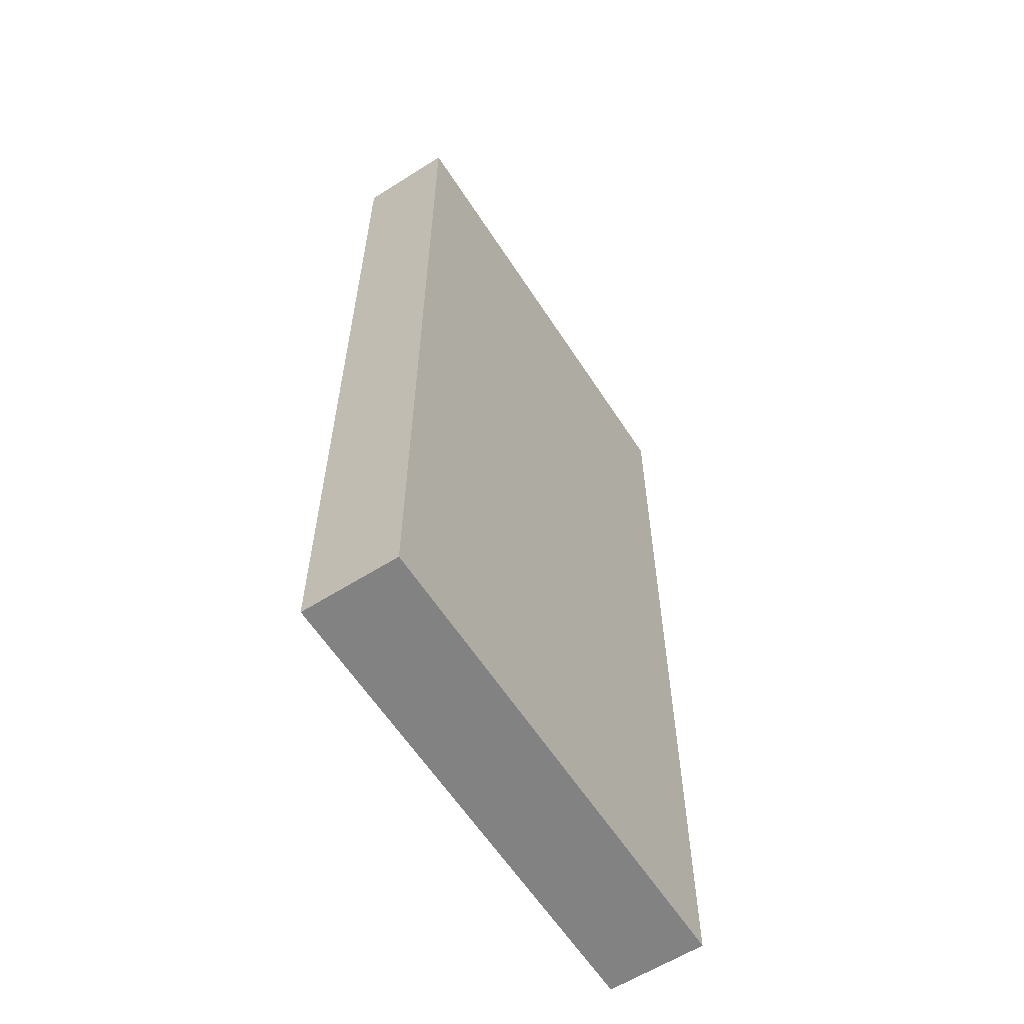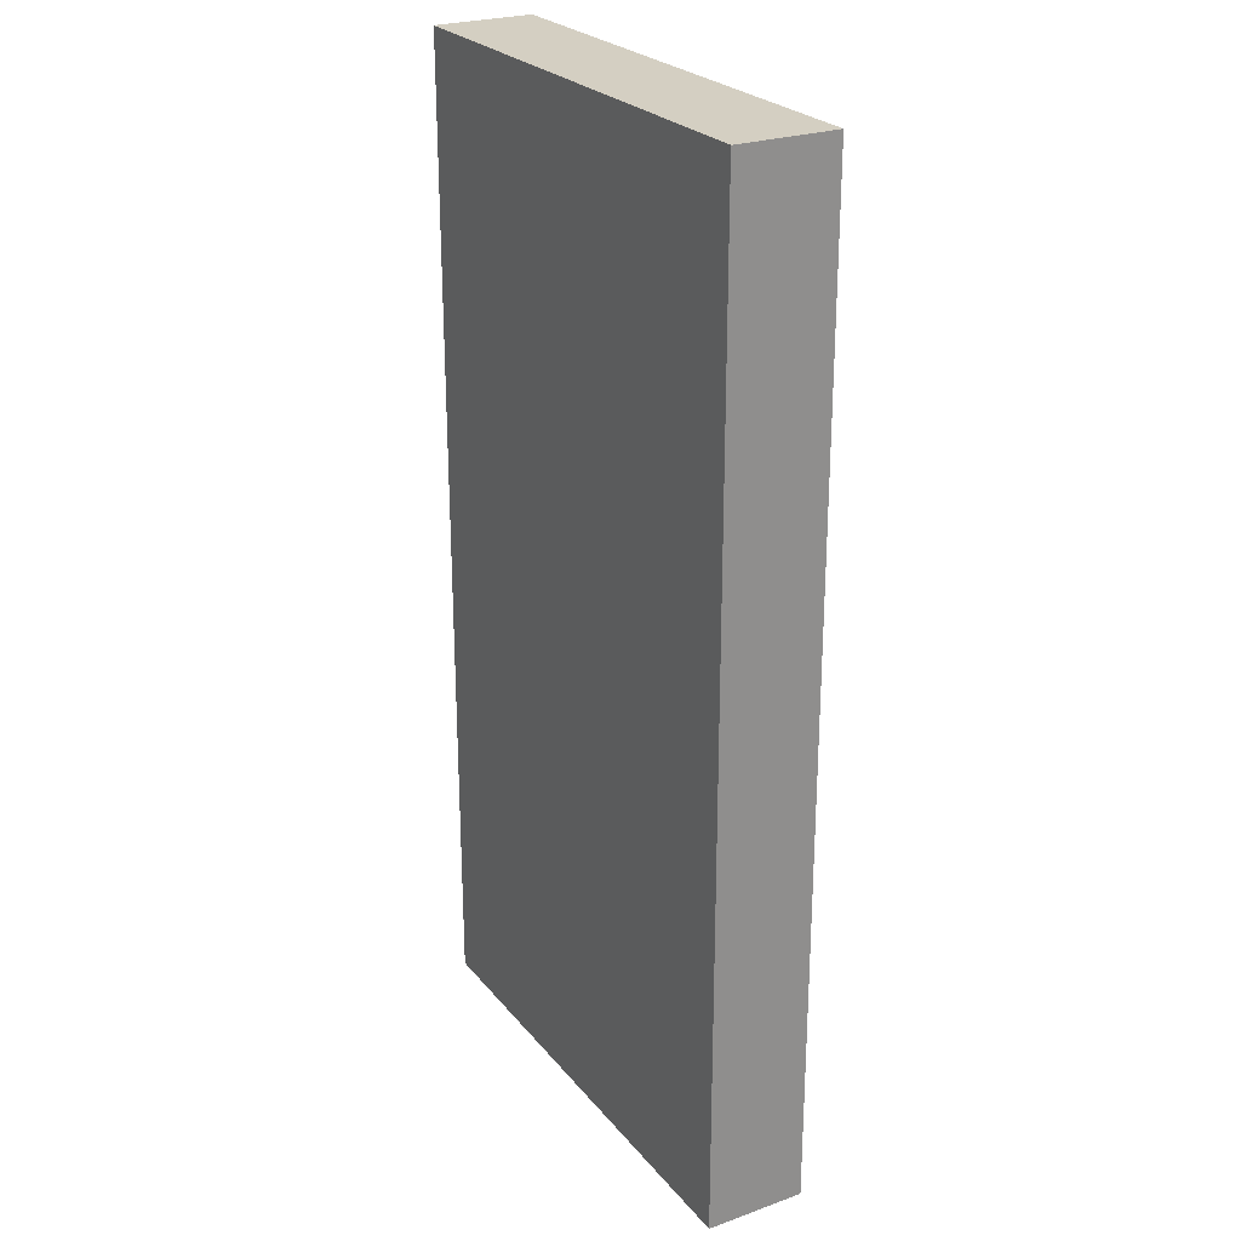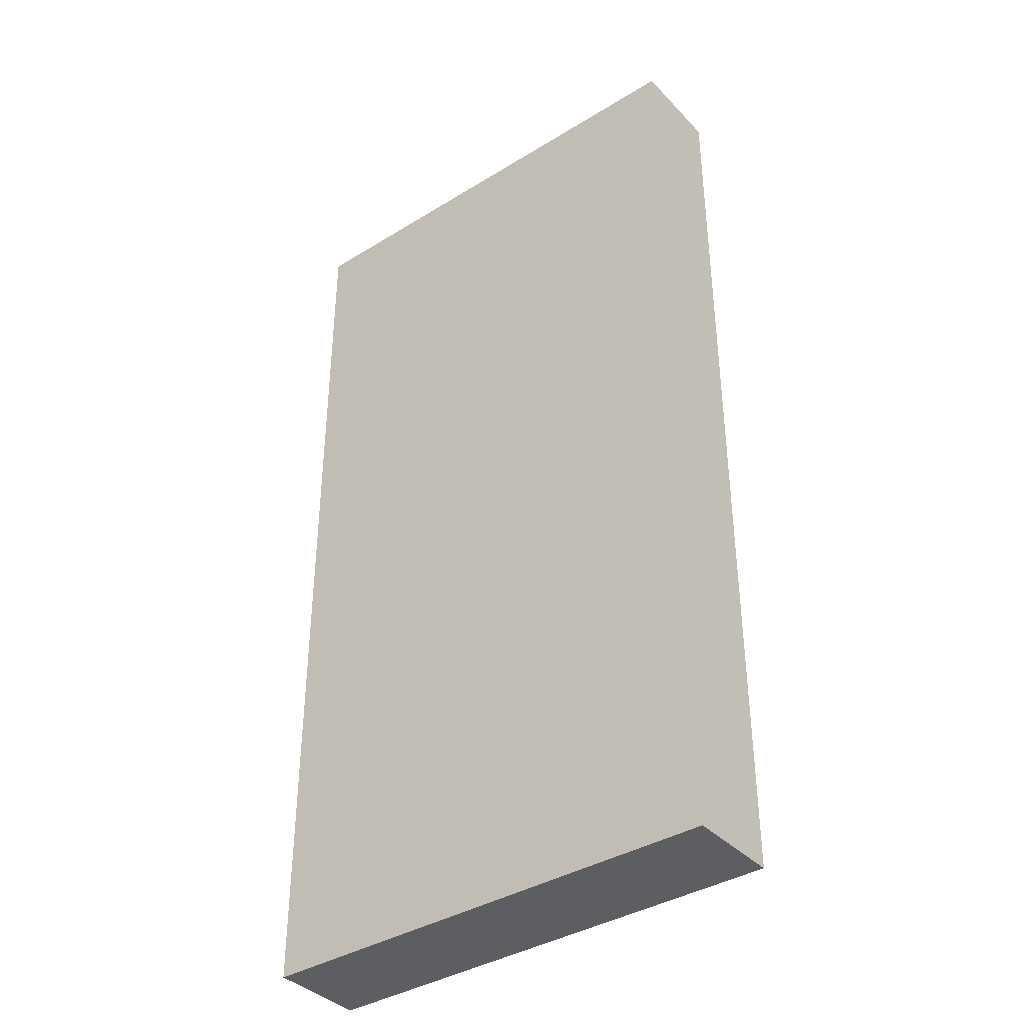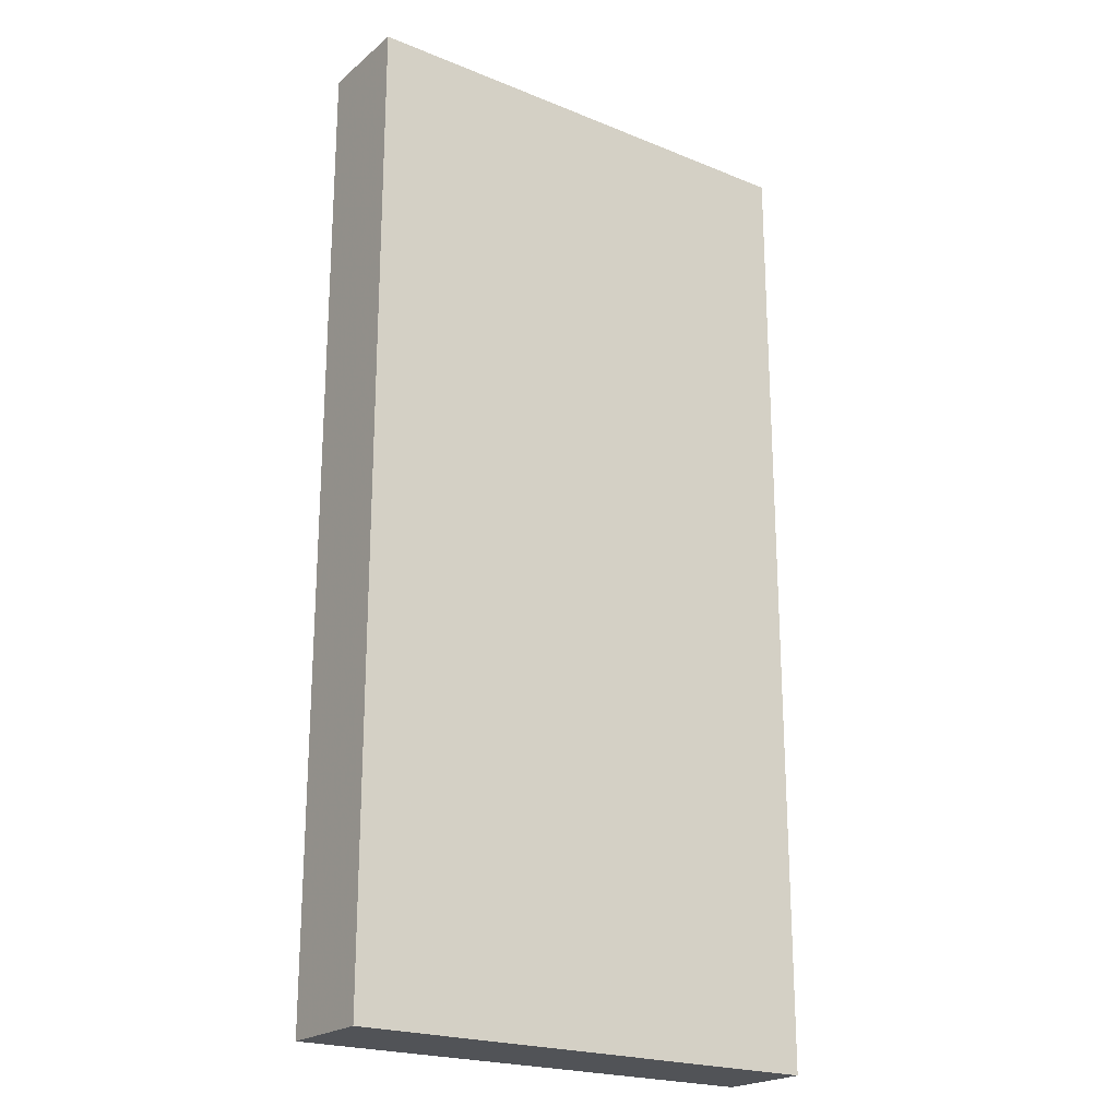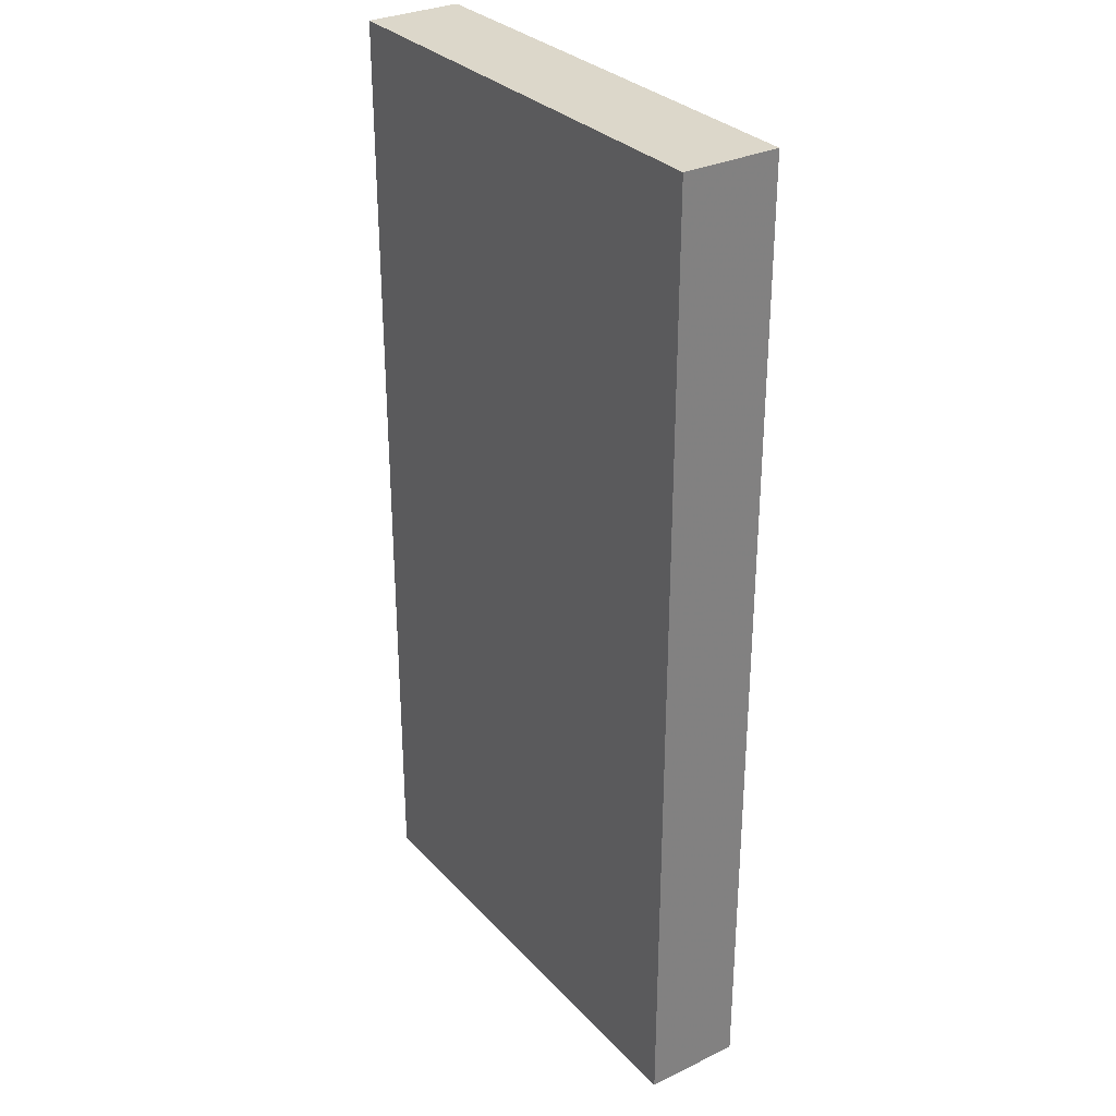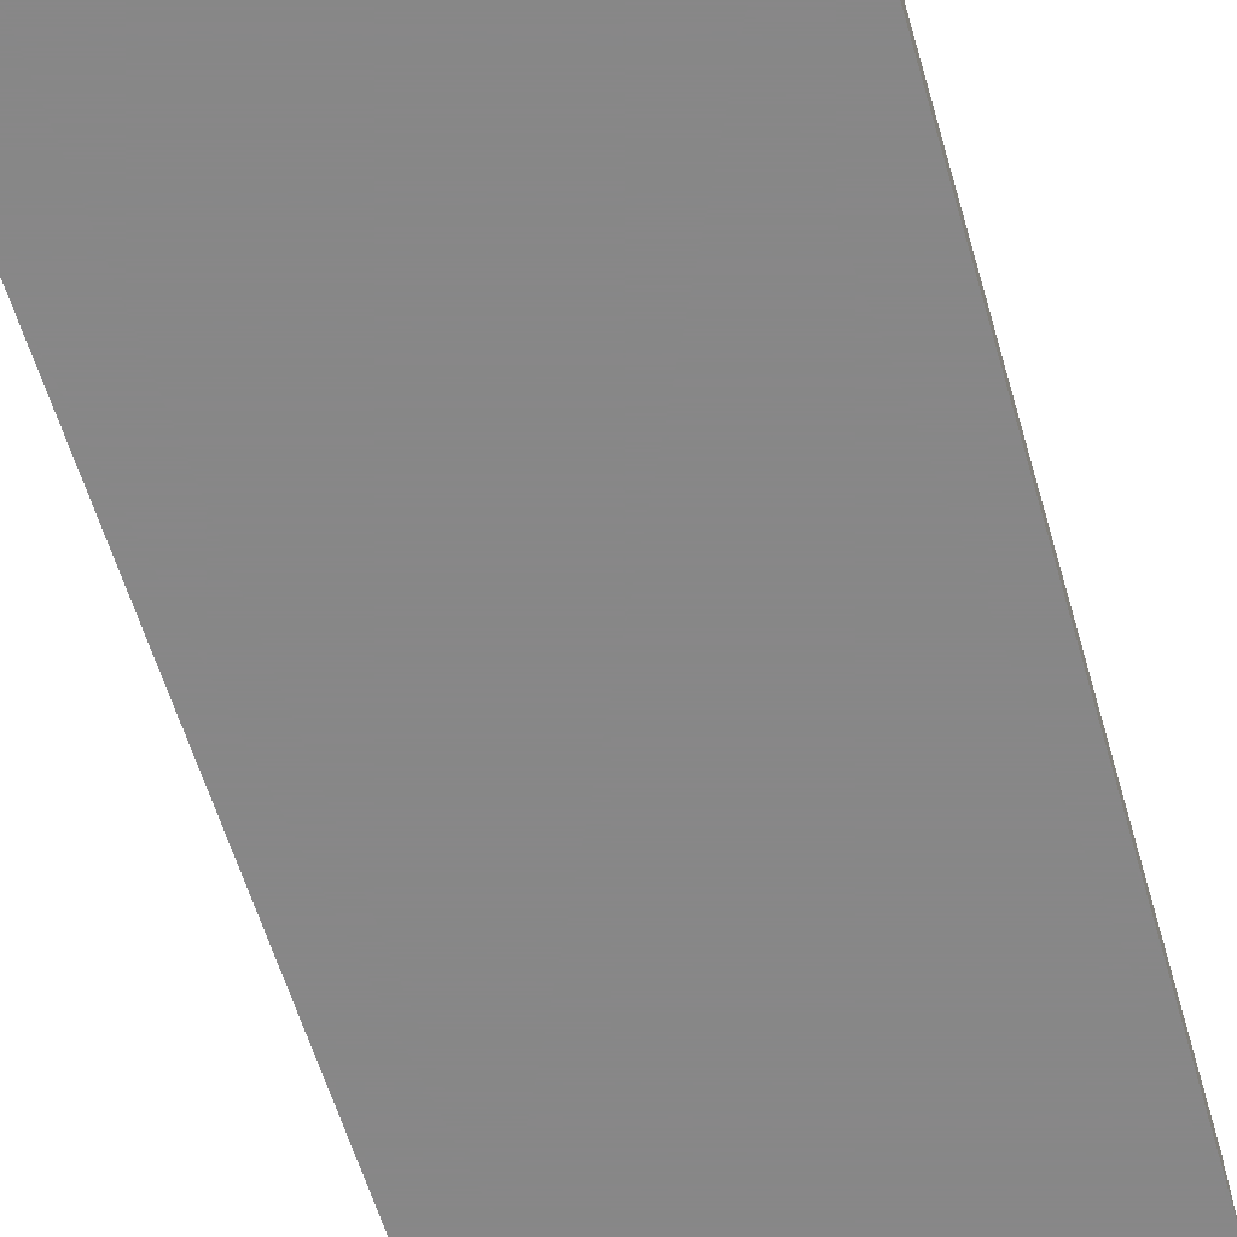
<metadata>
{"format":"obj","ext":"obj","renderer":"f3d","projection":"perspective","resolution":1024,"background":"white","views":[{"elev":-60.8,"azim":-57.2,"up":"+Y"},{"elev":25.4,"azim":-119.8,"up":"+Y"},{"elev":-38.2,"azim":38.0,"up":"+Y"},{"elev":-21.7,"azim":-35.5,"up":"+Y"},{"elev":30.8,"azim":-124.5,"up":"+Y"},{"elev":-62.6,"azim":16.7,"up":"+Z"}]}
</metadata>
<code>
v 744 -1568 24
v 784 -1568 16
v 744 -1568 16
v 784 -1568 24
v 784 -1648 24
v 744 -1648 16
v 784 -1648 16
v 744 -1648 24
f 1 2 3
f 1 4 2
f 5 6 7
f 5 8 6
f 4 7 2
f 4 5 7
f 8 3 6
f 8 1 3
f 3 7 6
f 3 2 7
f 8 4 1
f 8 5 4

</code>
